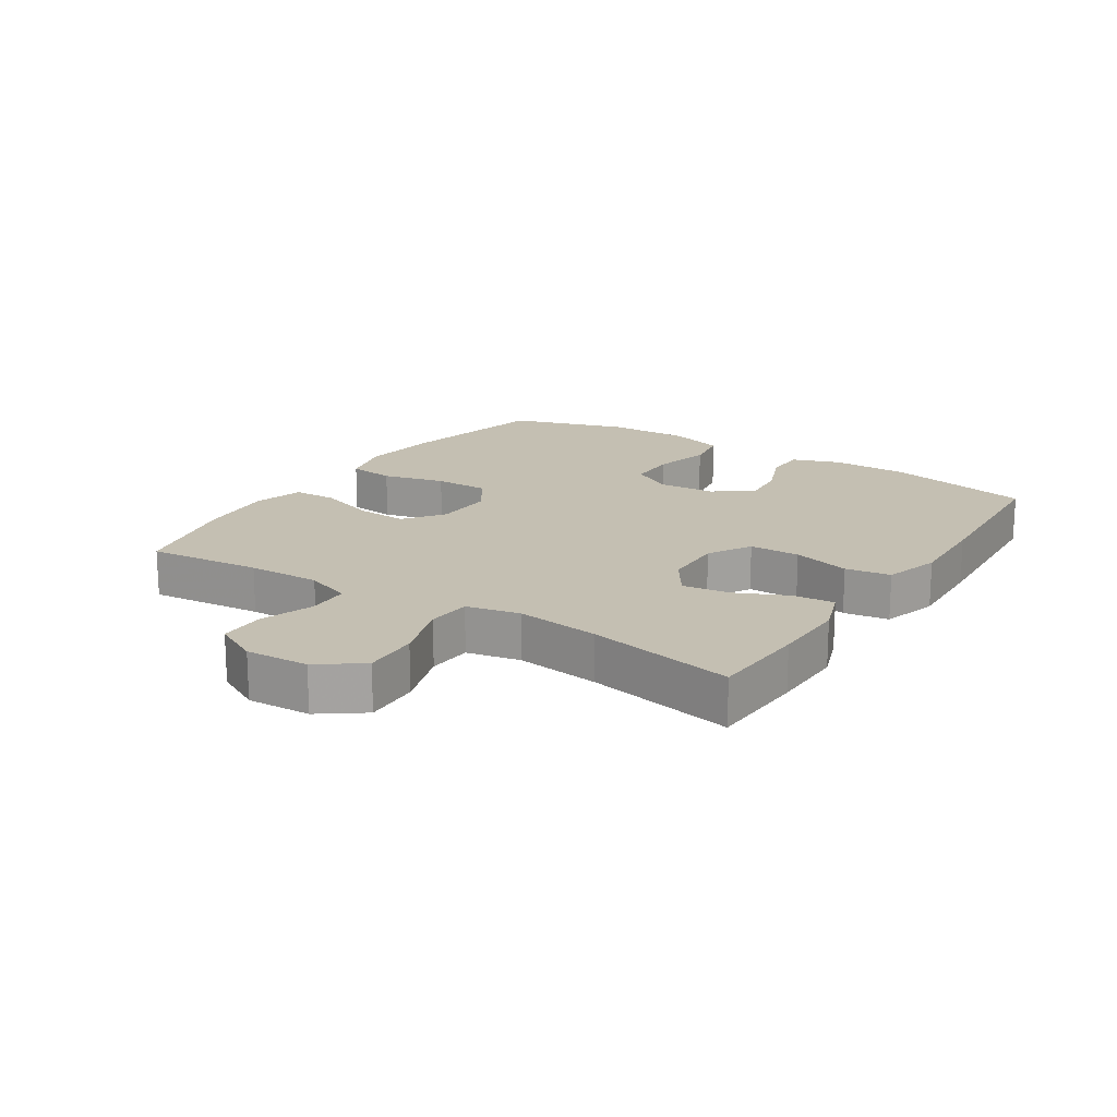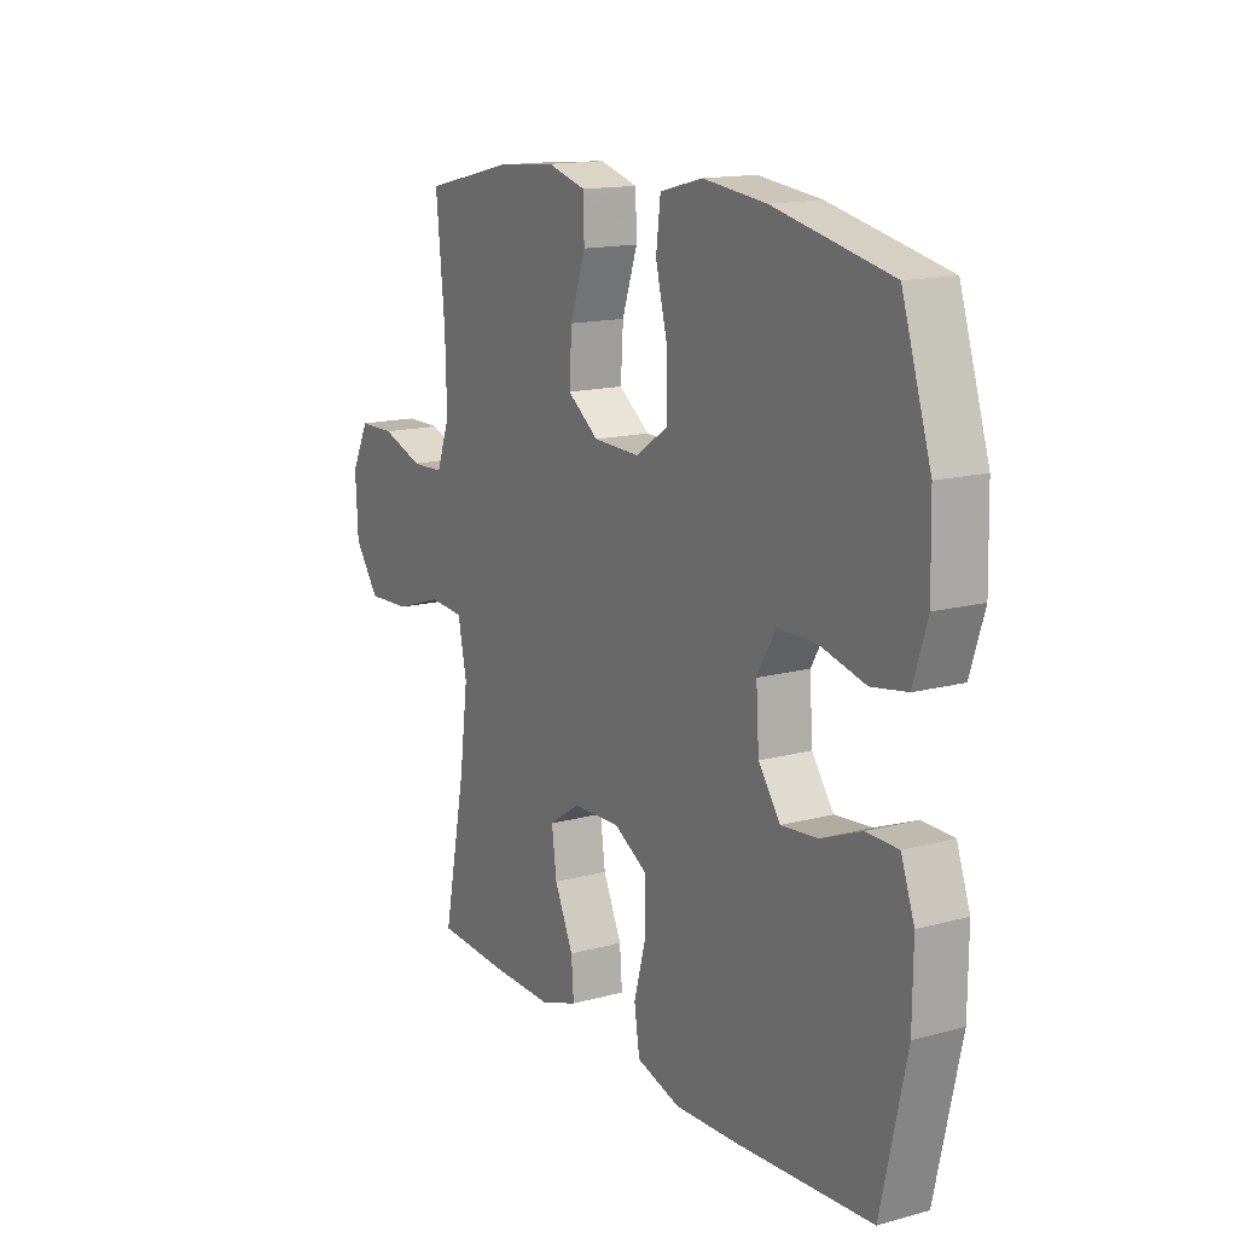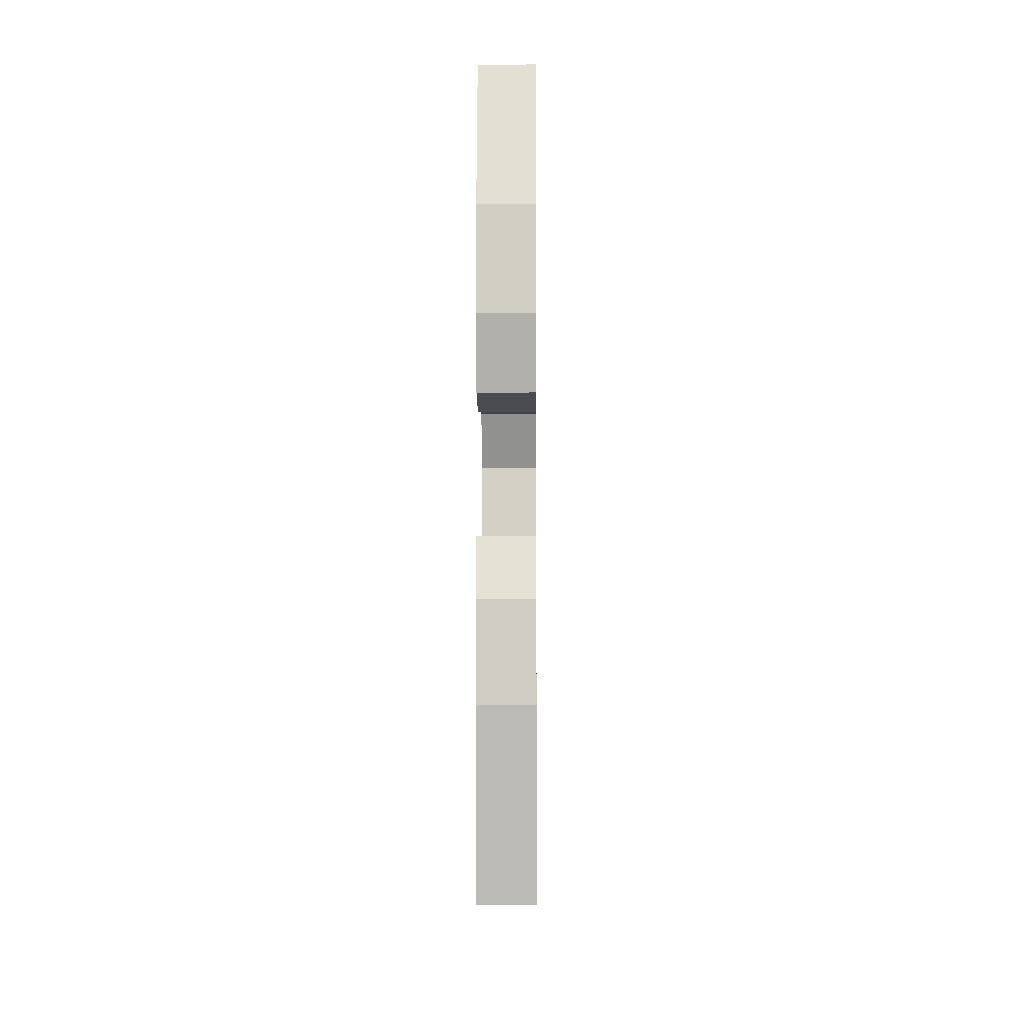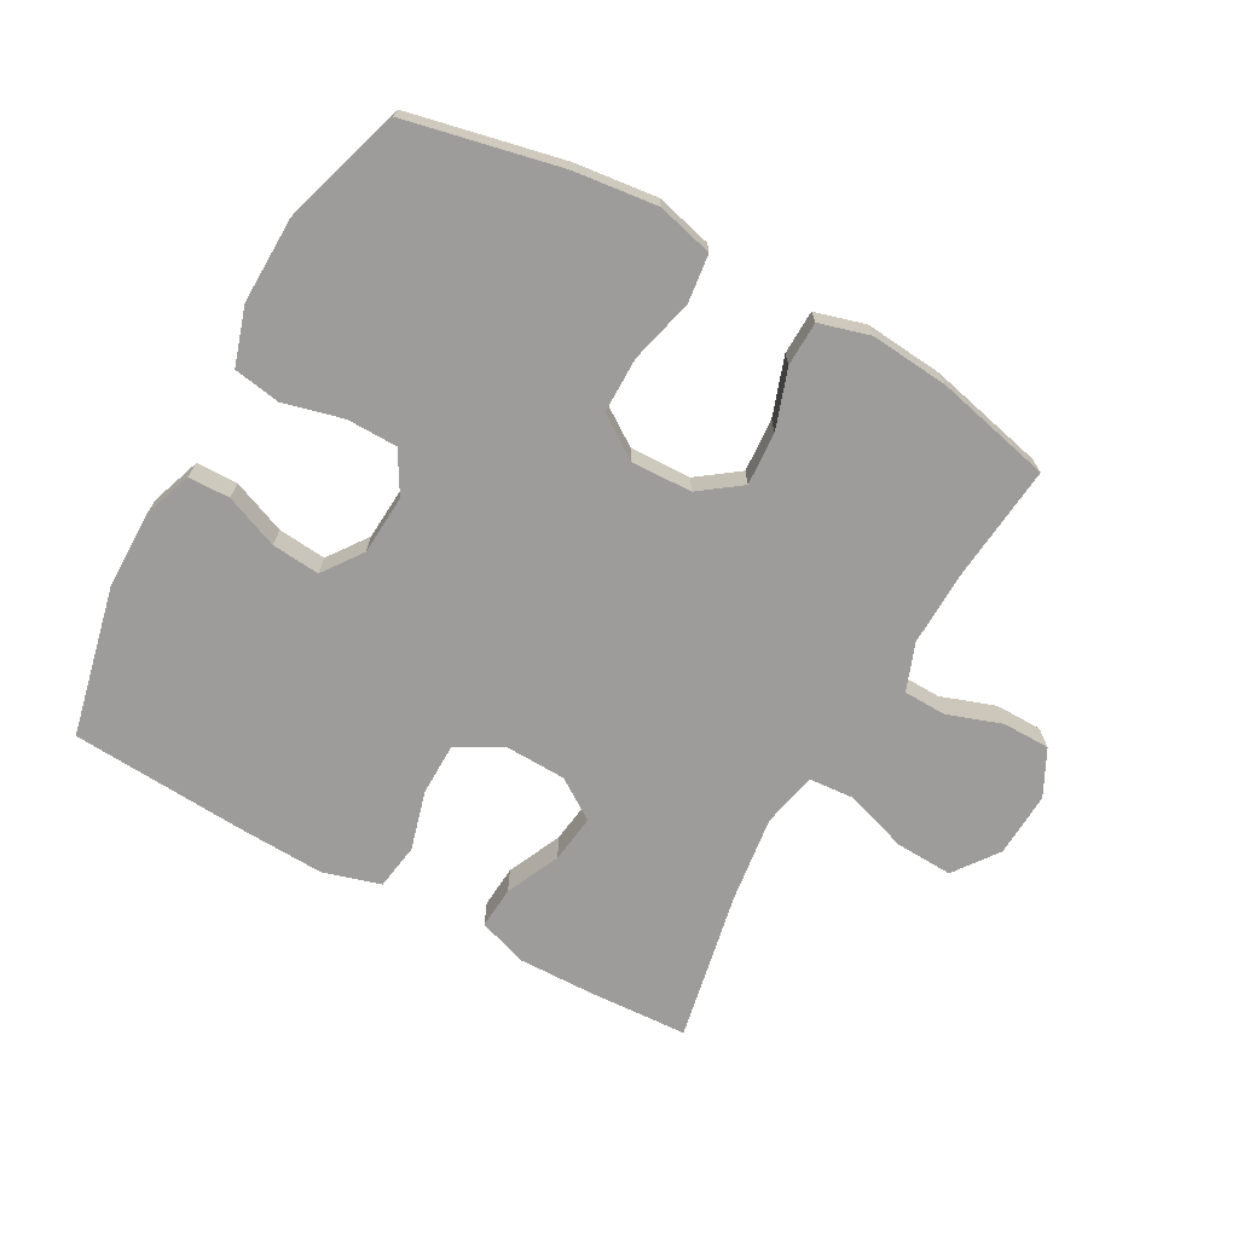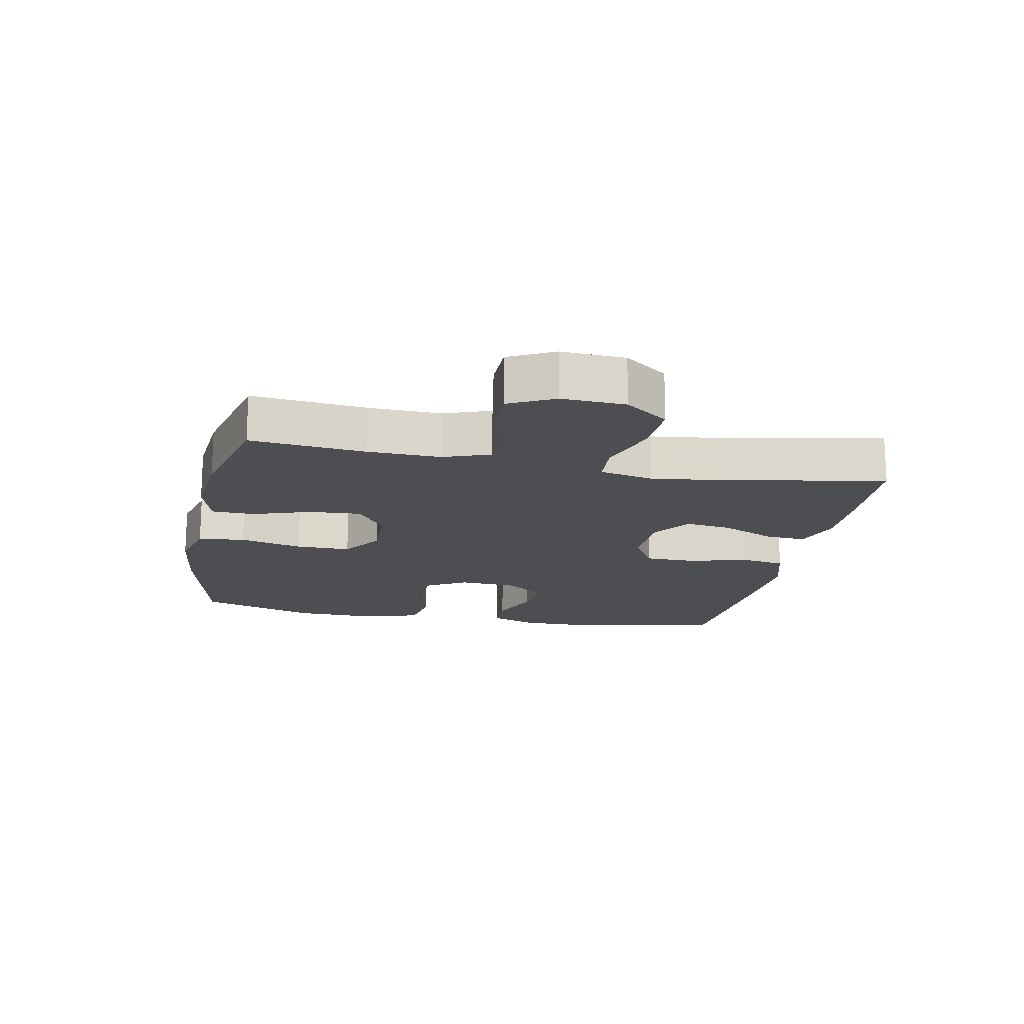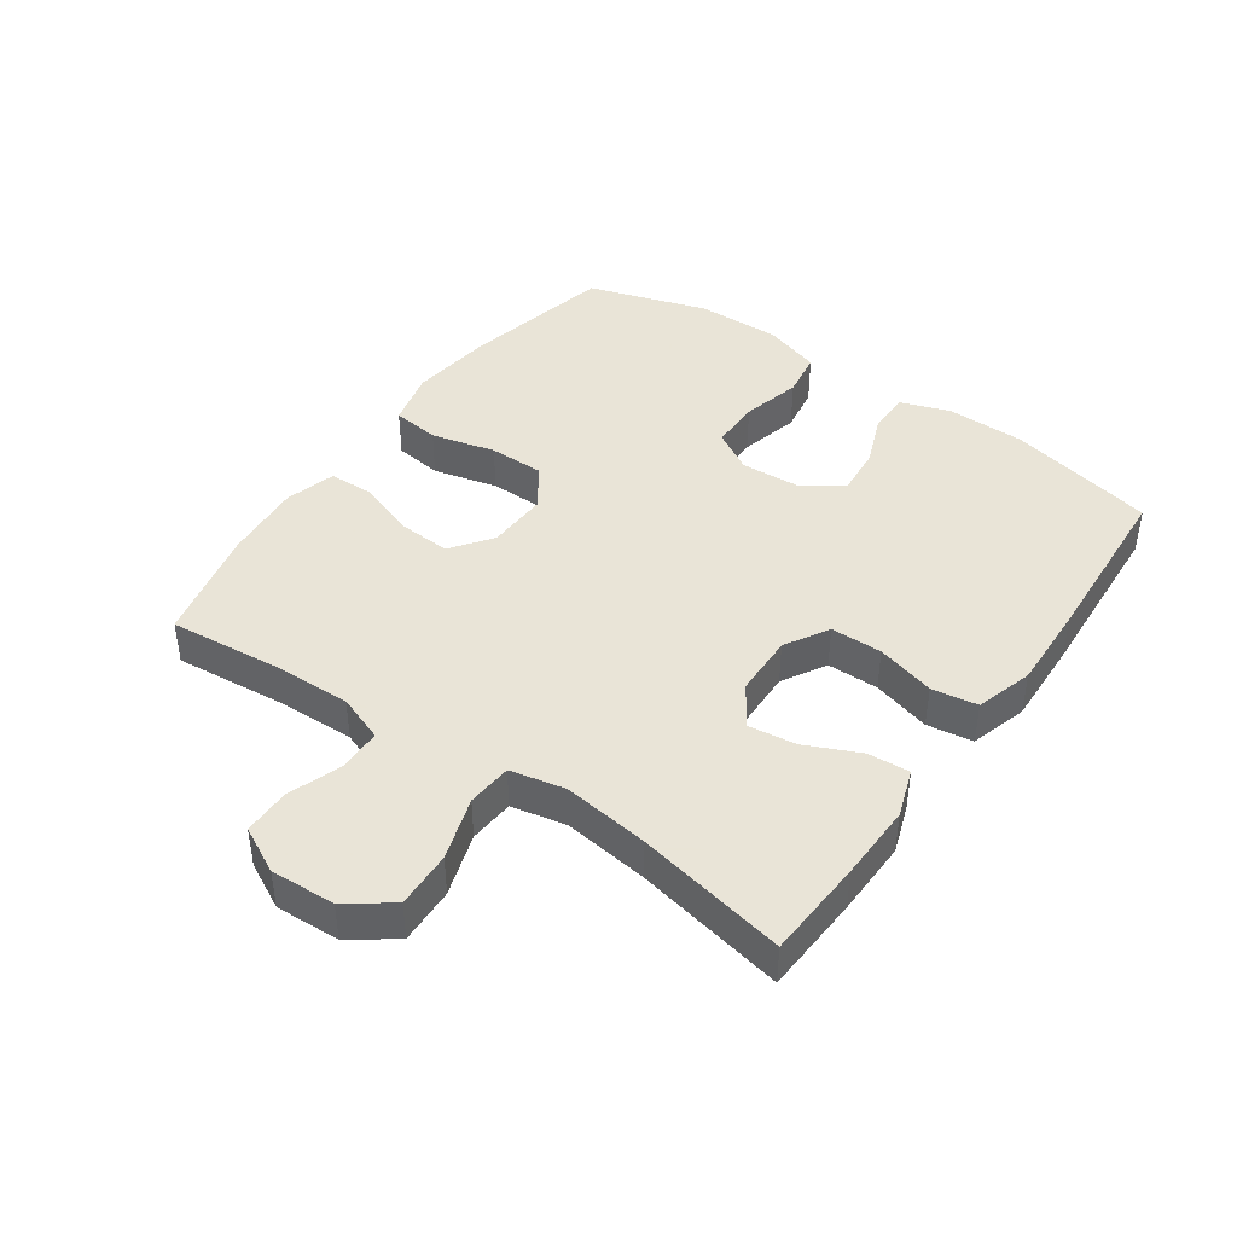
<metadata>
{"format":"obj","ext":"obj","renderer":"f3d","projection":"perspective","resolution":1024,"background":"white","views":[{"elev":17.6,"azim":123.0,"up":"+Y"},{"elev":14.8,"azim":-120.2,"up":"+Z"},{"elev":-6.0,"azim":-89.4,"up":"+Z"},{"elev":-70.2,"azim":-28.9,"up":"+Y"},{"elev":-16.7,"azim":78.7,"up":"+Y"},{"elev":42.8,"azim":125.2,"up":"+Y"}]}
</metadata>
<code>
v 0.5 0.07 -0.5
v 0.346 0.07 -0.508
v 0.227 0.07 -0.51
v 0.153 0.07 -0.484
v 0.158 0.07 -0.419
v 0.196 0.07 -0.336
v 0.206 0.07 -0.262
v 0.143 0.07 -0.22
v 0.047 0.07 -0.217
v -0.021 0.07 -0.256
v -0.022 0.07 -0.336
v 0.003 0.07 -0.427
v -0.008 0.07 -0.498
v -0.097 0.07 -0.524
v -0.231 0.07 -0.518
v -0.5 0.07 -0.5
v -0.551 0.07 -0.27
v -0.552 0.07 -0.149
v -0.525 0.07 -0.073
v -0.461 0.07 -0.072
v -0.379 0.07 -0.105
v -0.305 0.07 -0.112
v -0.261 0.07 -0.051
v -0.255 0.07 0.041
v -0.292 0.07 0.105
v -0.37 0.07 0.106
v -0.462 0.07 0.083
v -0.534 0.07 0.095
v -0.562 0.07 0.184
v -0.559 0.07 0.314
v -0.5 0.07 0.5
v -0.264 0.07 0.551
v -0.136 0.07 0.566
v -0.05 0.07 0.544
v -0.041 0.07 0.47
v -0.066 0.07 0.371
v -0.066 0.07 0.285
v -0.001 0.07 0.241
v 0.093 0.07 0.244
v 0.156 0.07 0.29
v 0.151 0.07 0.372
v 0.12 0.07 0.463
v 0.122 0.07 0.531
v 0.2 0.07 0.553
v 0.321 0.07 0.542
v 0.5 0.07 0.5
v 0.482 0.07 0.32
v 0.479 0.07 0.205
v 0.506 0.07 0.132
v 0.572 0.07 0.13
v 0.656 0.07 0.159
v 0.729 0.07 0.158
v 0.765 0.07 0.087
v 0.76 0.07 -0.013
v 0.71 0.07 -0.081
v 0.622 0.07 -0.077
v 0.525 0.07 -0.045
v 0.455 0.07 -0.05
v 0.437 0.07 -0.135
v 0.454 0.07 -0.267
v 0.5 0 -0.5
v 0.346 0 -0.508
v 0.227 0 -0.51
v 0.153 0 -0.484
v 0.158 0 -0.419
v 0.196 0 -0.336
v 0.206 0 -0.262
v 0.143 0 -0.22
v 0.047 0 -0.217
v -0.021 0 -0.256
v -0.022 0 -0.336
v 0.003 0 -0.427
v -0.008 0 -0.498
v -0.097 0 -0.524
v -0.231 0 -0.518
v -0.5 0 -0.5
v -0.551 0 -0.27
v -0.552 0 -0.149
v -0.525 0 -0.073
v -0.461 0 -0.072
v -0.379 0 -0.105
v -0.305 0 -0.112
v -0.261 0 -0.051
v -0.255 0 0.041
v -0.292 0 0.105
v -0.37 0 0.106
v -0.462 0 0.083
v -0.534 0 0.095
v -0.562 0 0.184
v -0.559 0 0.314
v -0.5 0 0.5
v -0.264 0 0.551
v -0.136 0 0.566
v -0.05 0 0.544
v -0.041 0 0.47
v -0.066 0 0.371
v -0.066 0 0.285
v -0.001 0 0.241
v 0.093 0 0.244
v 0.156 0 0.29
v 0.151 0 0.372
v 0.12 0 0.463
v 0.122 0 0.531
v 0.2 0 0.553
v 0.321 0 0.542
v 0.5 0 0.5
v 0.482 0 0.32
v 0.479 0 0.205
v 0.506 0 0.132
v 0.572 0 0.13
v 0.656 0 0.159
v 0.729 0 0.158
v 0.765 0 0.087
v 0.76 0 -0.013
v 0.71 0 -0.081
v 0.622 0 -0.077
v 0.525 0 -0.045
v 0.455 0 -0.05
v 0.437 0 -0.135
v 0.454 0 -0.267
f 54 55 56 57
f 54 57 58
f 53 54 58
f 50 51 52 53
f 49 50 53 58
f 48 49 58
f 47 48 58 59
f 45 46 47
f 44 45 47 59
f 41 42 43 44
f 40 41 44 59
f 33 34 35 36
f 33 36 37
f 32 33 37
f 31 32 37
f 30 31 37 38
f 26 27 28 29
f 25 26 29 30
f 18 19 20 21
f 18 21 22
f 17 18 22
f 16 17 22
f 15 16 22 23
f 11 12 13 14
f 10 11 14 15
f 3 4 5 6
f 3 6 7
f 60 1 2 3
f 60 3 7
f 39 40 59 60
f 38 39 60 7
f 25 30 38 7
f 10 15 23 24
f 9 10 24 25
f 8 9 25
f 7 8 25
f 117 116 115 114
f 118 117 114
f 118 114 113
f 113 112 111 110
f 118 113 110 109
f 118 109 108
f 119 118 108 107
f 107 106 105
f 119 107 105 104
f 104 103 102 101
f 119 104 101 100
f 96 95 94 93
f 97 96 93
f 97 93 92
f 97 92 91
f 98 97 91 90
f 89 88 87 86
f 90 89 86 85
f 81 80 79 78
f 82 81 78
f 82 78 77
f 82 77 76
f 83 82 76 75
f 74 73 72 71
f 75 74 71 70
f 66 65 64 63
f 67 66 63
f 63 62 61 120
f 67 63 120
f 120 119 100 99
f 67 120 99 98
f 67 98 90 85
f 84 83 75 70
f 85 84 70 69
f 85 69 68
f 85 68 67
f 1 61 62 2
f 2 62 63 3
f 3 63 64 4
f 4 64 65 5
f 5 65 66 6
f 6 66 67 7
f 7 67 68 8
f 8 68 69 9
f 9 69 70 10
f 10 70 71 11
f 11 71 72 12
f 12 72 73 13
f 13 73 74 14
f 14 74 75 15
f 15 75 76 16
f 16 76 77 17
f 17 77 78 18
f 18 78 79 19
f 19 79 80 20
f 20 80 81 21
f 21 81 82 22
f 22 82 83 23
f 23 83 84 24
f 24 84 85 25
f 25 85 86 26
f 26 86 87 27
f 27 87 88 28
f 28 88 89 29
f 29 89 90 30
f 30 90 91 31
f 31 91 92 32
f 32 92 93 33
f 33 93 94 34
f 34 94 95 35
f 35 95 96 36
f 36 96 97 37
f 37 97 98 38
f 38 98 99 39
f 39 99 100 40
f 40 100 101 41
f 41 101 102 42
f 42 102 103 43
f 43 103 104 44
f 44 104 105 45
f 45 105 106 46
f 46 106 107 47
f 47 107 108 48
f 48 108 109 49
f 49 109 110 50
f 50 110 111 51
f 51 111 112 52
f 52 112 113 53
f 53 113 114 54
f 54 114 115 55
f 55 115 116 56
f 56 116 117 57
f 57 117 118 58
f 58 118 119 59
f 59 119 120 60
f 60 120 61 1

</code>
